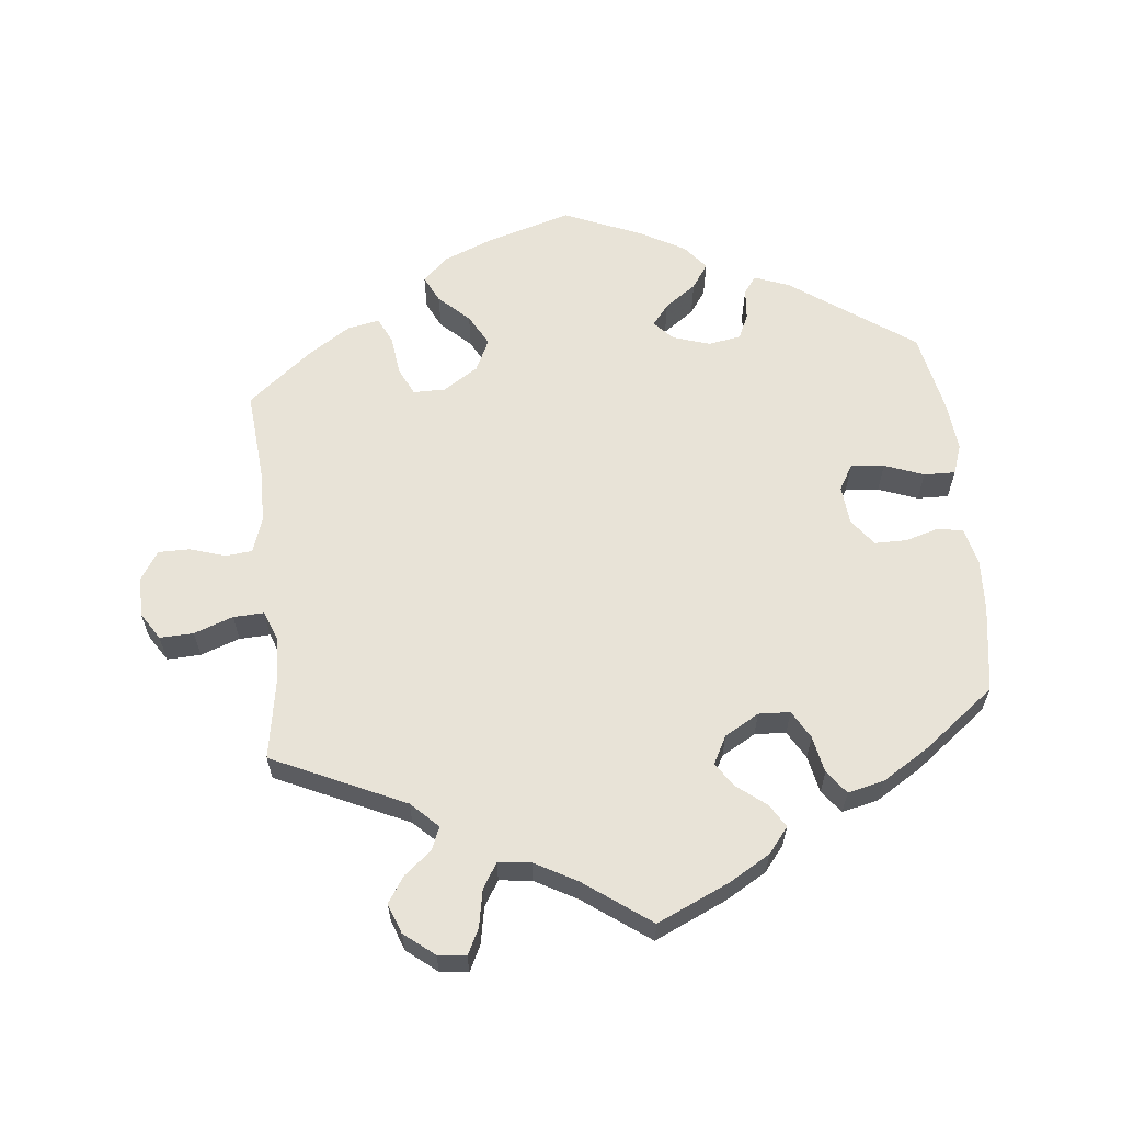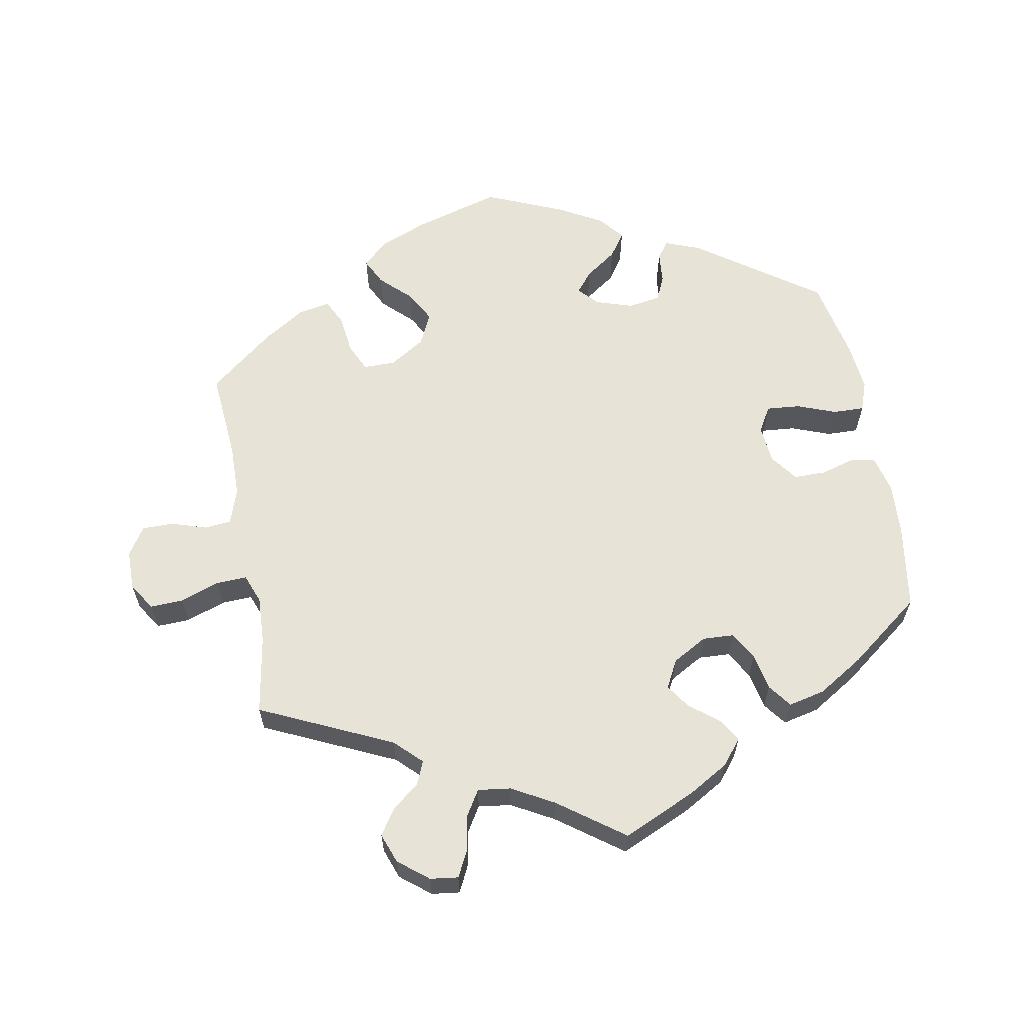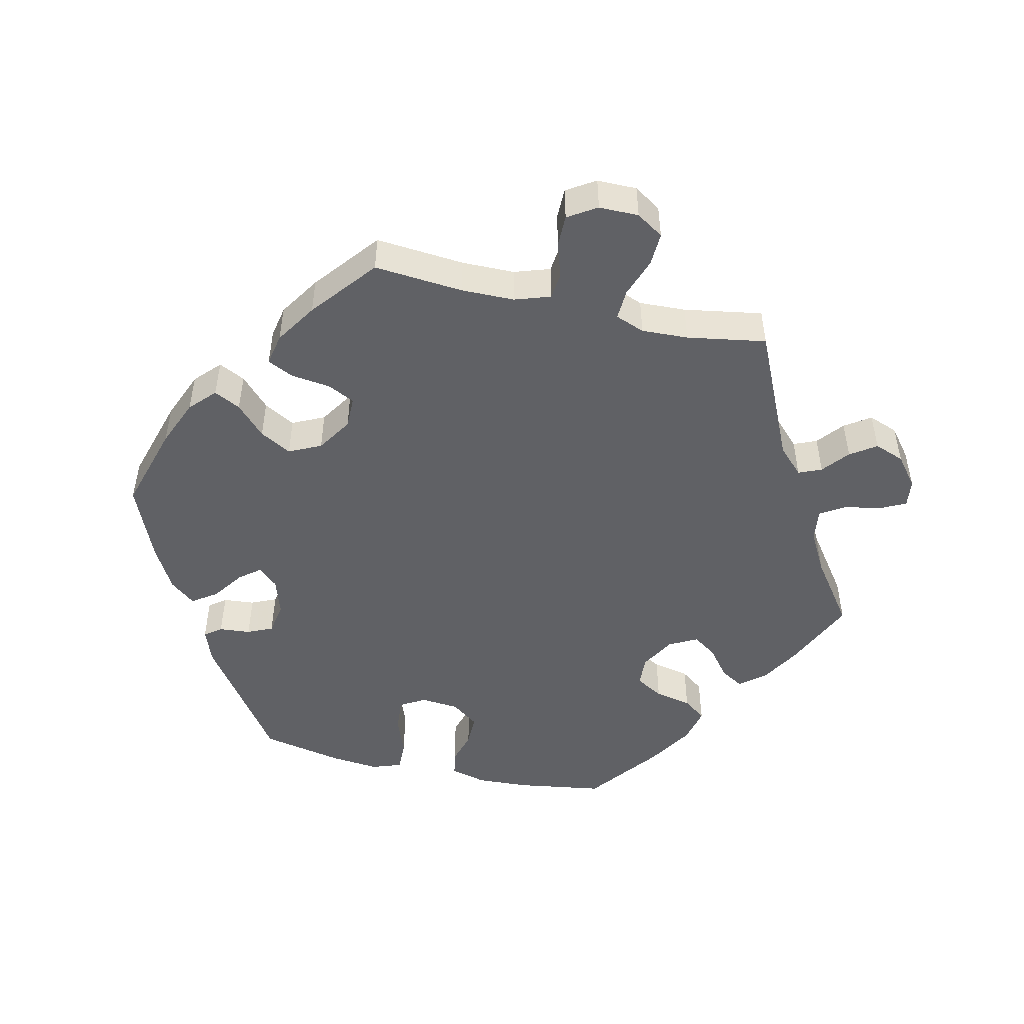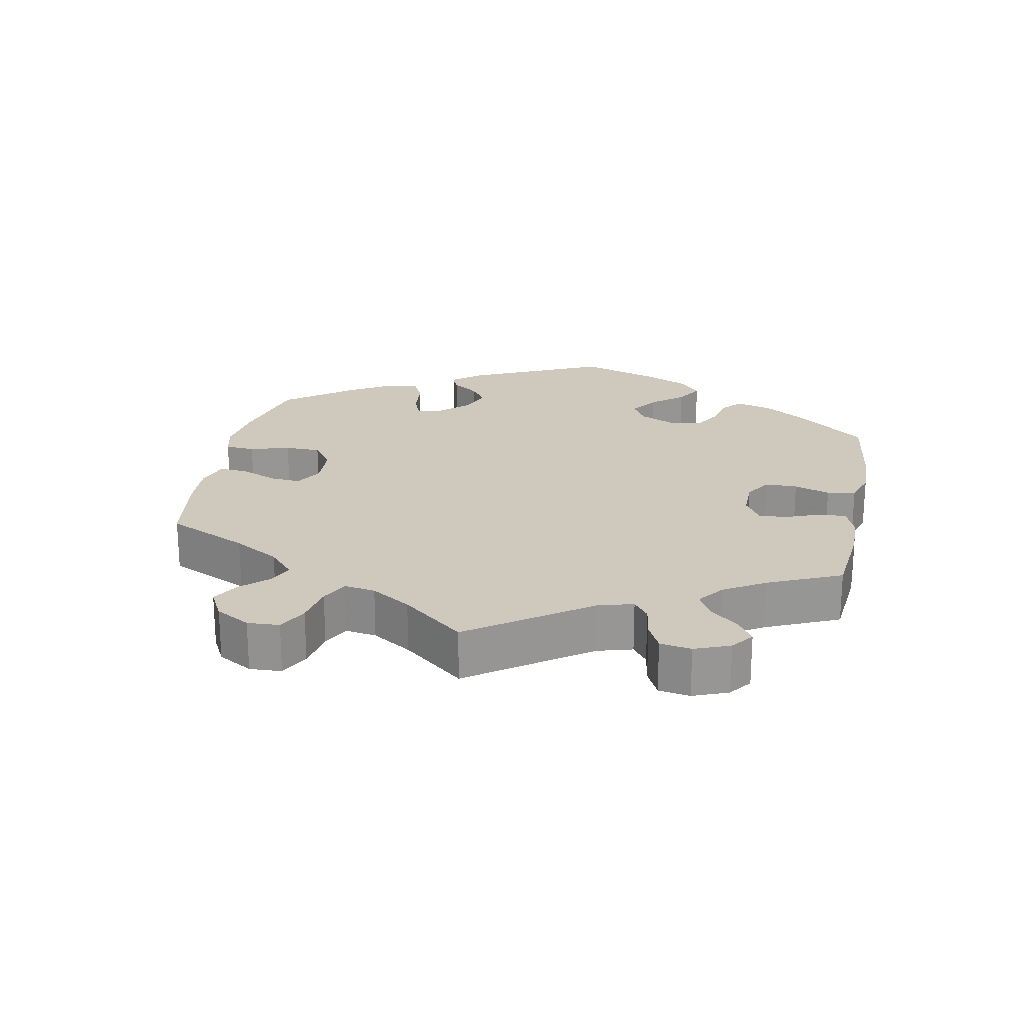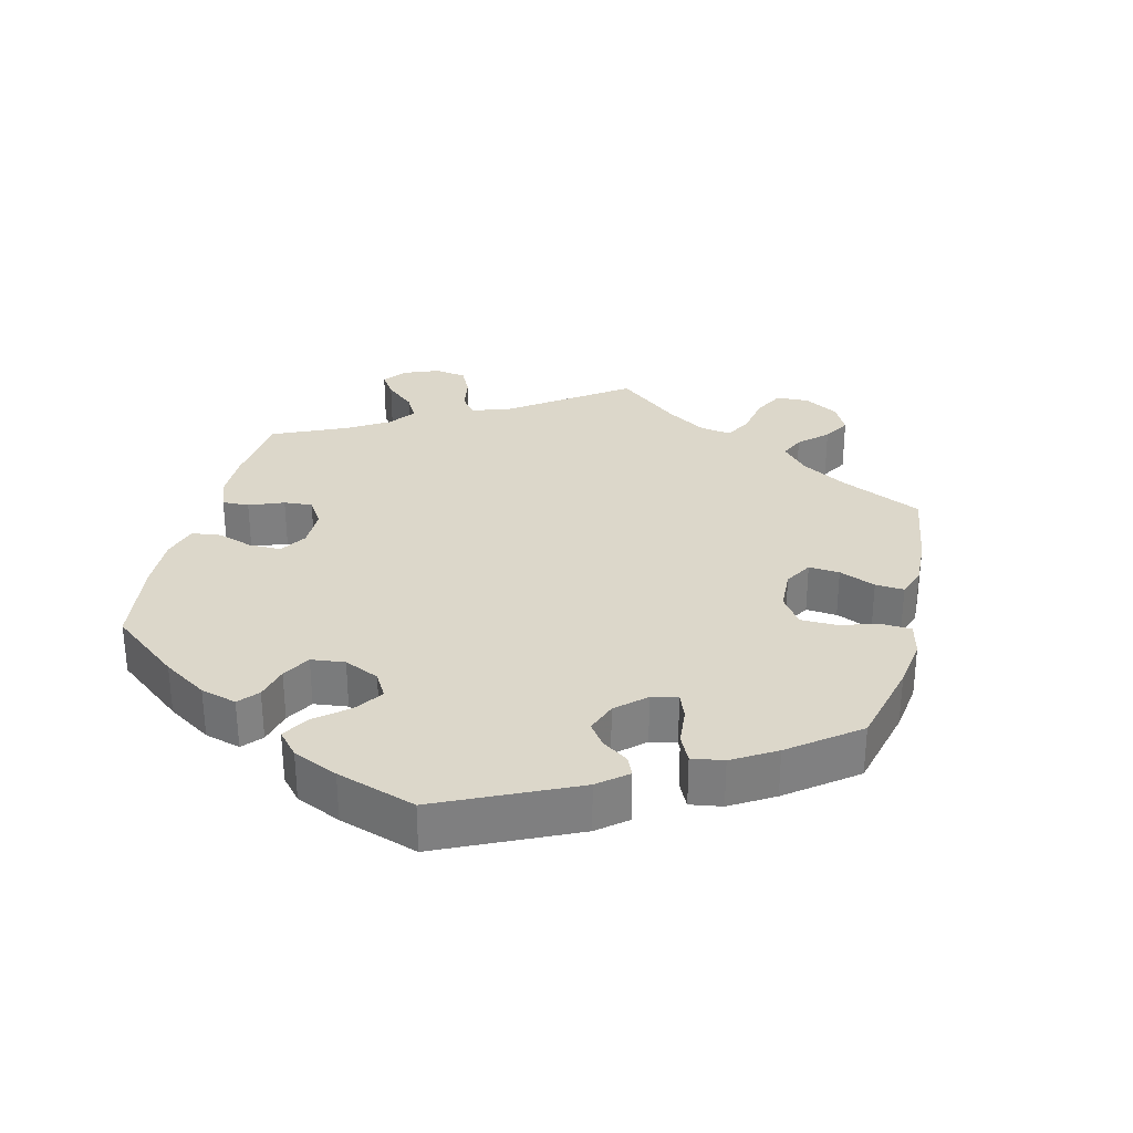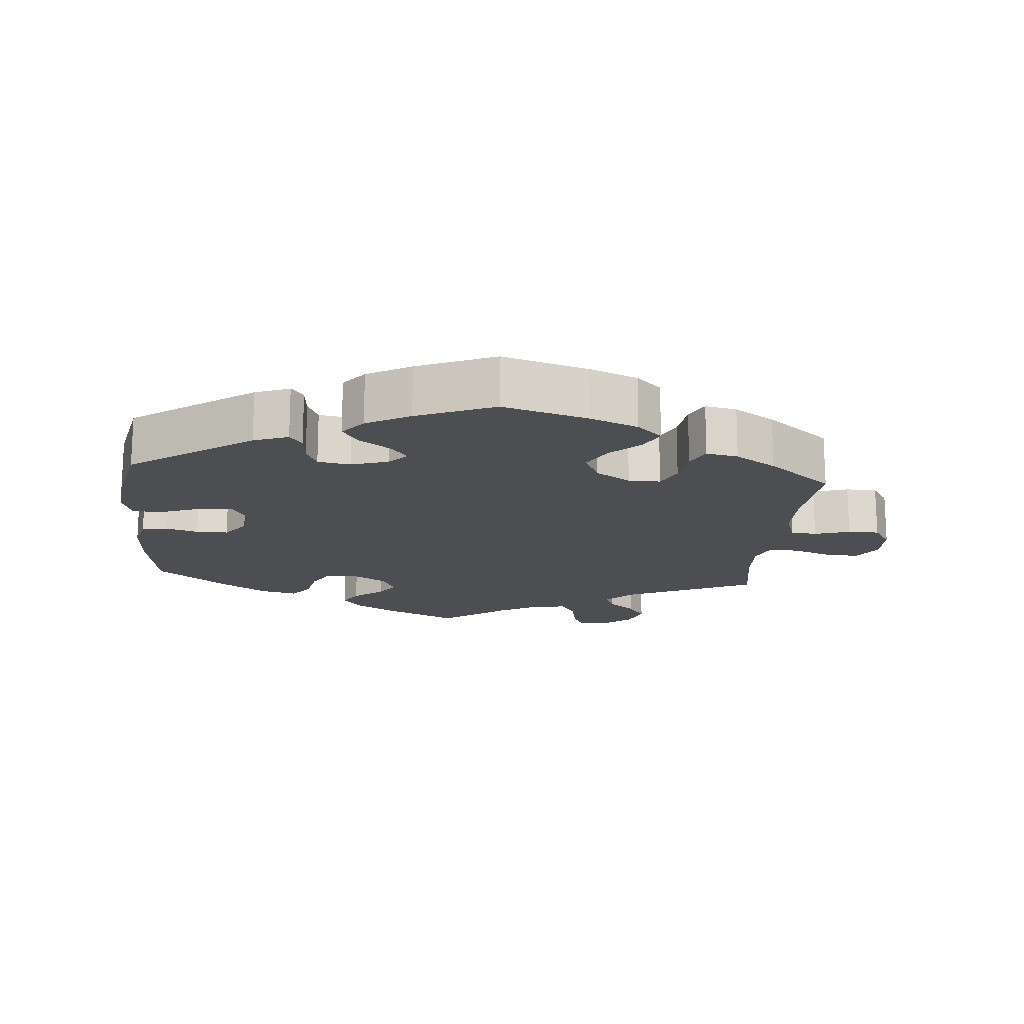
<metadata>
{"format":"obj","ext":"obj","renderer":"f3d","projection":"perspective","resolution":1024,"background":"white","views":[{"elev":61.9,"azim":-5.9,"up":"+Y"},{"elev":61.9,"azim":-10.2,"up":"+Y"},{"elev":-49.1,"azim":-102.9,"up":"+Y"},{"elev":22.4,"azim":-49.0,"up":"+Y"},{"elev":30.6,"azim":133.8,"up":"+Y"},{"elev":-16.8,"azim":174.9,"up":"+Y"}]}
</metadata>
<code>
v -0.312 0.07 0.376
v -0.274 0.07 0.413
v -0.288 0.07 0.446
v -0.326 0.07 0.477
v -0.351 0.07 0.514
v -0.335 0.07 0.557
v -0.292 0.07 0.591
v -0.252 0.07 0.596
v -0.234 0.07 0.56
v -0.224 0.07 0.507
v -0.202 0.07 0.471
v -0.155 0.07 0.477
v -0.095 0.07 0.51
v -0.001 0.07 0.578
v 0.103 0.07 0.531
v 0.161 0.07 0.497
v 0.19 0.07 0.461
v 0.17 0.07 0.428
v 0.128 0.07 0.395
v 0.105 0.07 0.361
v 0.126 0.07 0.321
v 0.175 0.07 0.293
v 0.22 0.07 0.295
v 0.243 0.07 0.335
v 0.254 0.07 0.388
v 0.279 0.07 0.421
v 0.331 0.07 0.409
v 0.397 0.07 0.368
v 0.5 0.07 0.289
v 0.519 0.07 0.165
v 0.523 0.07 0.09
v 0.51 0.07 0.038
v 0.474 0.07 0.031
v 0.426 0.07 0.045
v 0.38 0.07 0.045
v 0.351 0.07 0.006
v 0.346 0.07 -0.049
v 0.367 0.07 -0.085
v 0.415 0.07 -0.081
v 0.471 0.07 -0.06
v 0.516 0.07 -0.059
v 0.531 0.07 -0.102
v 0.524 0.07 -0.172
v 0.5 0.07 -0.289
v 0.325 0.07 -0.412
v 0.275 0.07 -0.431
v 0.257 0.07 -0.407
v 0.253 0.07 -0.362
v 0.237 0.07 -0.326
v 0.19 0.07 -0.318
v 0.137 0.07 -0.335
v 0.111 0.07 -0.363
v 0.135 0.07 -0.393
v 0.18 0.07 -0.425
v 0.204 0.07 -0.46
v 0.175 0.07 -0.496
v 0.112 0.07 -0.531
v 0 0.07 -0.578
v -0.123 0.07 -0.542
v -0.192 0.07 -0.514
v -0.228 0.07 -0.48
v -0.209 0.07 -0.442
v -0.166 0.07 -0.401
v -0.141 0.07 -0.356
v -0.163 0.07 -0.31
v -0.213 0.07 -0.278
v -0.259 0.07 -0.278
v -0.278 0.07 -0.318
v -0.285 0.07 -0.374
v -0.303 0.07 -0.411
v -0.349 0.07 -0.402
v -0.408 0.07 -0.364
v -0.501 0.07 -0.289
v -0.49 0.07 -0.161
v -0.491 0.07 -0.085
v -0.508 0.07 -0.034
v -0.546 0.07 -0.03
v -0.597 0.07 -0.046
v -0.642 0.07 -0.046
v -0.668 0.07 -0.005
v -0.668 0.07 0.052
v -0.643 0.07 0.091
v -0.595 0.07 0.089
v -0.539 0.07 0.069
v -0.495 0.07 0.067
v -0.479 0.07 0.109
v -0.482 0.07 0.176
v -0.501 0.07 0.289
v -0.312 0 0.376
v -0.274 0 0.413
v -0.288 0 0.446
v -0.326 0 0.477
v -0.351 0 0.514
v -0.335 0 0.557
v -0.292 0 0.591
v -0.252 0 0.596
v -0.234 0 0.56
v -0.224 0 0.507
v -0.202 0 0.471
v -0.155 0 0.477
v -0.095 0 0.51
v -0.001 0 0.578
v 0.103 0 0.531
v 0.161 0 0.497
v 0.19 0 0.461
v 0.17 0 0.428
v 0.128 0 0.395
v 0.105 0 0.361
v 0.126 0 0.321
v 0.175 0 0.293
v 0.22 0 0.295
v 0.243 0 0.335
v 0.254 0 0.388
v 0.279 0 0.421
v 0.331 0 0.409
v 0.397 0 0.368
v 0.5 0 0.289
v 0.519 0 0.165
v 0.523 0 0.09
v 0.51 0 0.038
v 0.474 0 0.031
v 0.426 0 0.045
v 0.38 0 0.045
v 0.351 0 0.006
v 0.346 0 -0.049
v 0.367 0 -0.085
v 0.415 0 -0.081
v 0.471 0 -0.06
v 0.516 0 -0.059
v 0.531 0 -0.102
v 0.524 0 -0.172
v 0.5 0 -0.289
v 0.325 0 -0.412
v 0.275 0 -0.431
v 0.257 0 -0.407
v 0.253 0 -0.362
v 0.237 0 -0.326
v 0.19 0 -0.318
v 0.137 0 -0.335
v 0.111 0 -0.363
v 0.135 0 -0.393
v 0.18 0 -0.425
v 0.204 0 -0.46
v 0.175 0 -0.496
v 0.112 0 -0.531
v 0 0 -0.578
v -0.123 0 -0.542
v -0.192 0 -0.514
v -0.228 0 -0.48
v -0.209 0 -0.442
v -0.166 0 -0.401
v -0.141 0 -0.356
v -0.163 0 -0.31
v -0.213 0 -0.278
v -0.259 0 -0.278
v -0.278 0 -0.318
v -0.285 0 -0.374
v -0.303 0 -0.411
v -0.349 0 -0.402
v -0.408 0 -0.364
v -0.501 0 -0.289
v -0.49 0 -0.161
v -0.491 0 -0.085
v -0.508 0 -0.034
v -0.546 0 -0.03
v -0.597 0 -0.046
v -0.642 0 -0.046
v -0.668 0 -0.005
v -0.668 0 0.052
v -0.643 0 0.091
v -0.595 0 0.089
v -0.539 0 0.069
v -0.495 0 0.067
v -0.479 0 0.109
v -0.482 0 0.176
v -0.501 0 0.289
f 87 88 1
f 86 87 1 2
f 85 86 2
f 81 82 83 84
f 81 84 85
f 80 81 85
f 77 78 79 80
f 76 77 80 85
f 75 76 85 2
f 71 72 73 74
f 71 74 75 2
f 68 69 70 71
f 67 68 71 2
f 60 61 62 63
f 60 63 64
f 59 60 64
f 58 59 64
f 57 58 64 65
f 53 54 55 56
f 52 53 56 57
f 45 46 47 48
f 45 48 49
f 44 45 49
f 43 44 49 50
f 39 40 41 42
f 38 39 42 43
f 31 32 33 34
f 31 34 35
f 30 31 35
f 29 30 35
f 28 29 35 36
f 24 25 26 27
f 23 24 27 28
f 16 17 18 19
f 16 19 20
f 13 14 15 16
f 12 13 16 20
f 11 12 20 21
f 7 8 9 10
f 7 10 11
f 6 7 11
f 3 4 5 6
f 2 3 6 11
f 66 67 2 11
f 52 57 65
f 51 52 65 66
f 38 43 50 51
f 37 38 51 66
f 36 37 66 11
f 23 28 36
f 22 23 36
f 11 21 22 36
f 89 176 175
f 90 89 175 174
f 90 174 173
f 172 171 170 169
f 173 172 169
f 173 169 168
f 168 167 166 165
f 173 168 165 164
f 90 173 164 163
f 162 161 160 159
f 90 163 162 159
f 159 158 157 156
f 90 159 156 155
f 151 150 149 148
f 152 151 148
f 152 148 147
f 152 147 146
f 153 152 146 145
f 144 143 142 141
f 145 144 141 140
f 136 135 134 133
f 137 136 133
f 137 133 132
f 138 137 132 131
f 130 129 128 127
f 131 130 127 126
f 122 121 120 119
f 123 122 119
f 123 119 118
f 123 118 117
f 124 123 117 116
f 115 114 113 112
f 116 115 112 111
f 107 106 105 104
f 108 107 104
f 104 103 102 101
f 108 104 101 100
f 109 108 100 99
f 98 97 96 95
f 99 98 95
f 99 95 94
f 94 93 92 91
f 99 94 91 90
f 99 90 155 154
f 153 145 140
f 154 153 140 139
f 139 138 131 126
f 154 139 126 125
f 99 154 125 124
f 124 116 111
f 124 111 110
f 124 110 109 99
f 1 89 90 2
f 2 90 91 3
f 3 91 92 4
f 4 92 93 5
f 5 93 94 6
f 6 94 95 7
f 7 95 96 8
f 8 96 97 9
f 9 97 98 10
f 10 98 99 11
f 11 99 100 12
f 12 100 101 13
f 13 101 102 14
f 14 102 103 15
f 15 103 104 16
f 16 104 105 17
f 17 105 106 18
f 18 106 107 19
f 19 107 108 20
f 20 108 109 21
f 21 109 110 22
f 22 110 111 23
f 23 111 112 24
f 24 112 113 25
f 25 113 114 26
f 26 114 115 27
f 27 115 116 28
f 28 116 117 29
f 29 117 118 30
f 30 118 119 31
f 31 119 120 32
f 32 120 121 33
f 33 121 122 34
f 34 122 123 35
f 35 123 124 36
f 36 124 125 37
f 37 125 126 38
f 38 126 127 39
f 39 127 128 40
f 40 128 129 41
f 41 129 130 42
f 42 130 131 43
f 43 131 132 44
f 44 132 133 45
f 45 133 134 46
f 46 134 135 47
f 47 135 136 48
f 48 136 137 49
f 49 137 138 50
f 50 138 139 51
f 51 139 140 52
f 52 140 141 53
f 53 141 142 54
f 54 142 143 55
f 55 143 144 56
f 56 144 145 57
f 57 145 146 58
f 58 146 147 59
f 59 147 148 60
f 60 148 149 61
f 61 149 150 62
f 62 150 151 63
f 63 151 152 64
f 64 152 153 65
f 65 153 154 66
f 66 154 155 67
f 67 155 156 68
f 68 156 157 69
f 69 157 158 70
f 70 158 159 71
f 71 159 160 72
f 72 160 161 73
f 73 161 162 74
f 74 162 163 75
f 75 163 164 76
f 76 164 165 77
f 77 165 166 78
f 78 166 167 79
f 79 167 168 80
f 80 168 169 81
f 81 169 170 82
f 82 170 171 83
f 83 171 172 84
f 84 172 173 85
f 85 173 174 86
f 86 174 175 87
f 87 175 176 88
f 88 176 89 1

</code>
